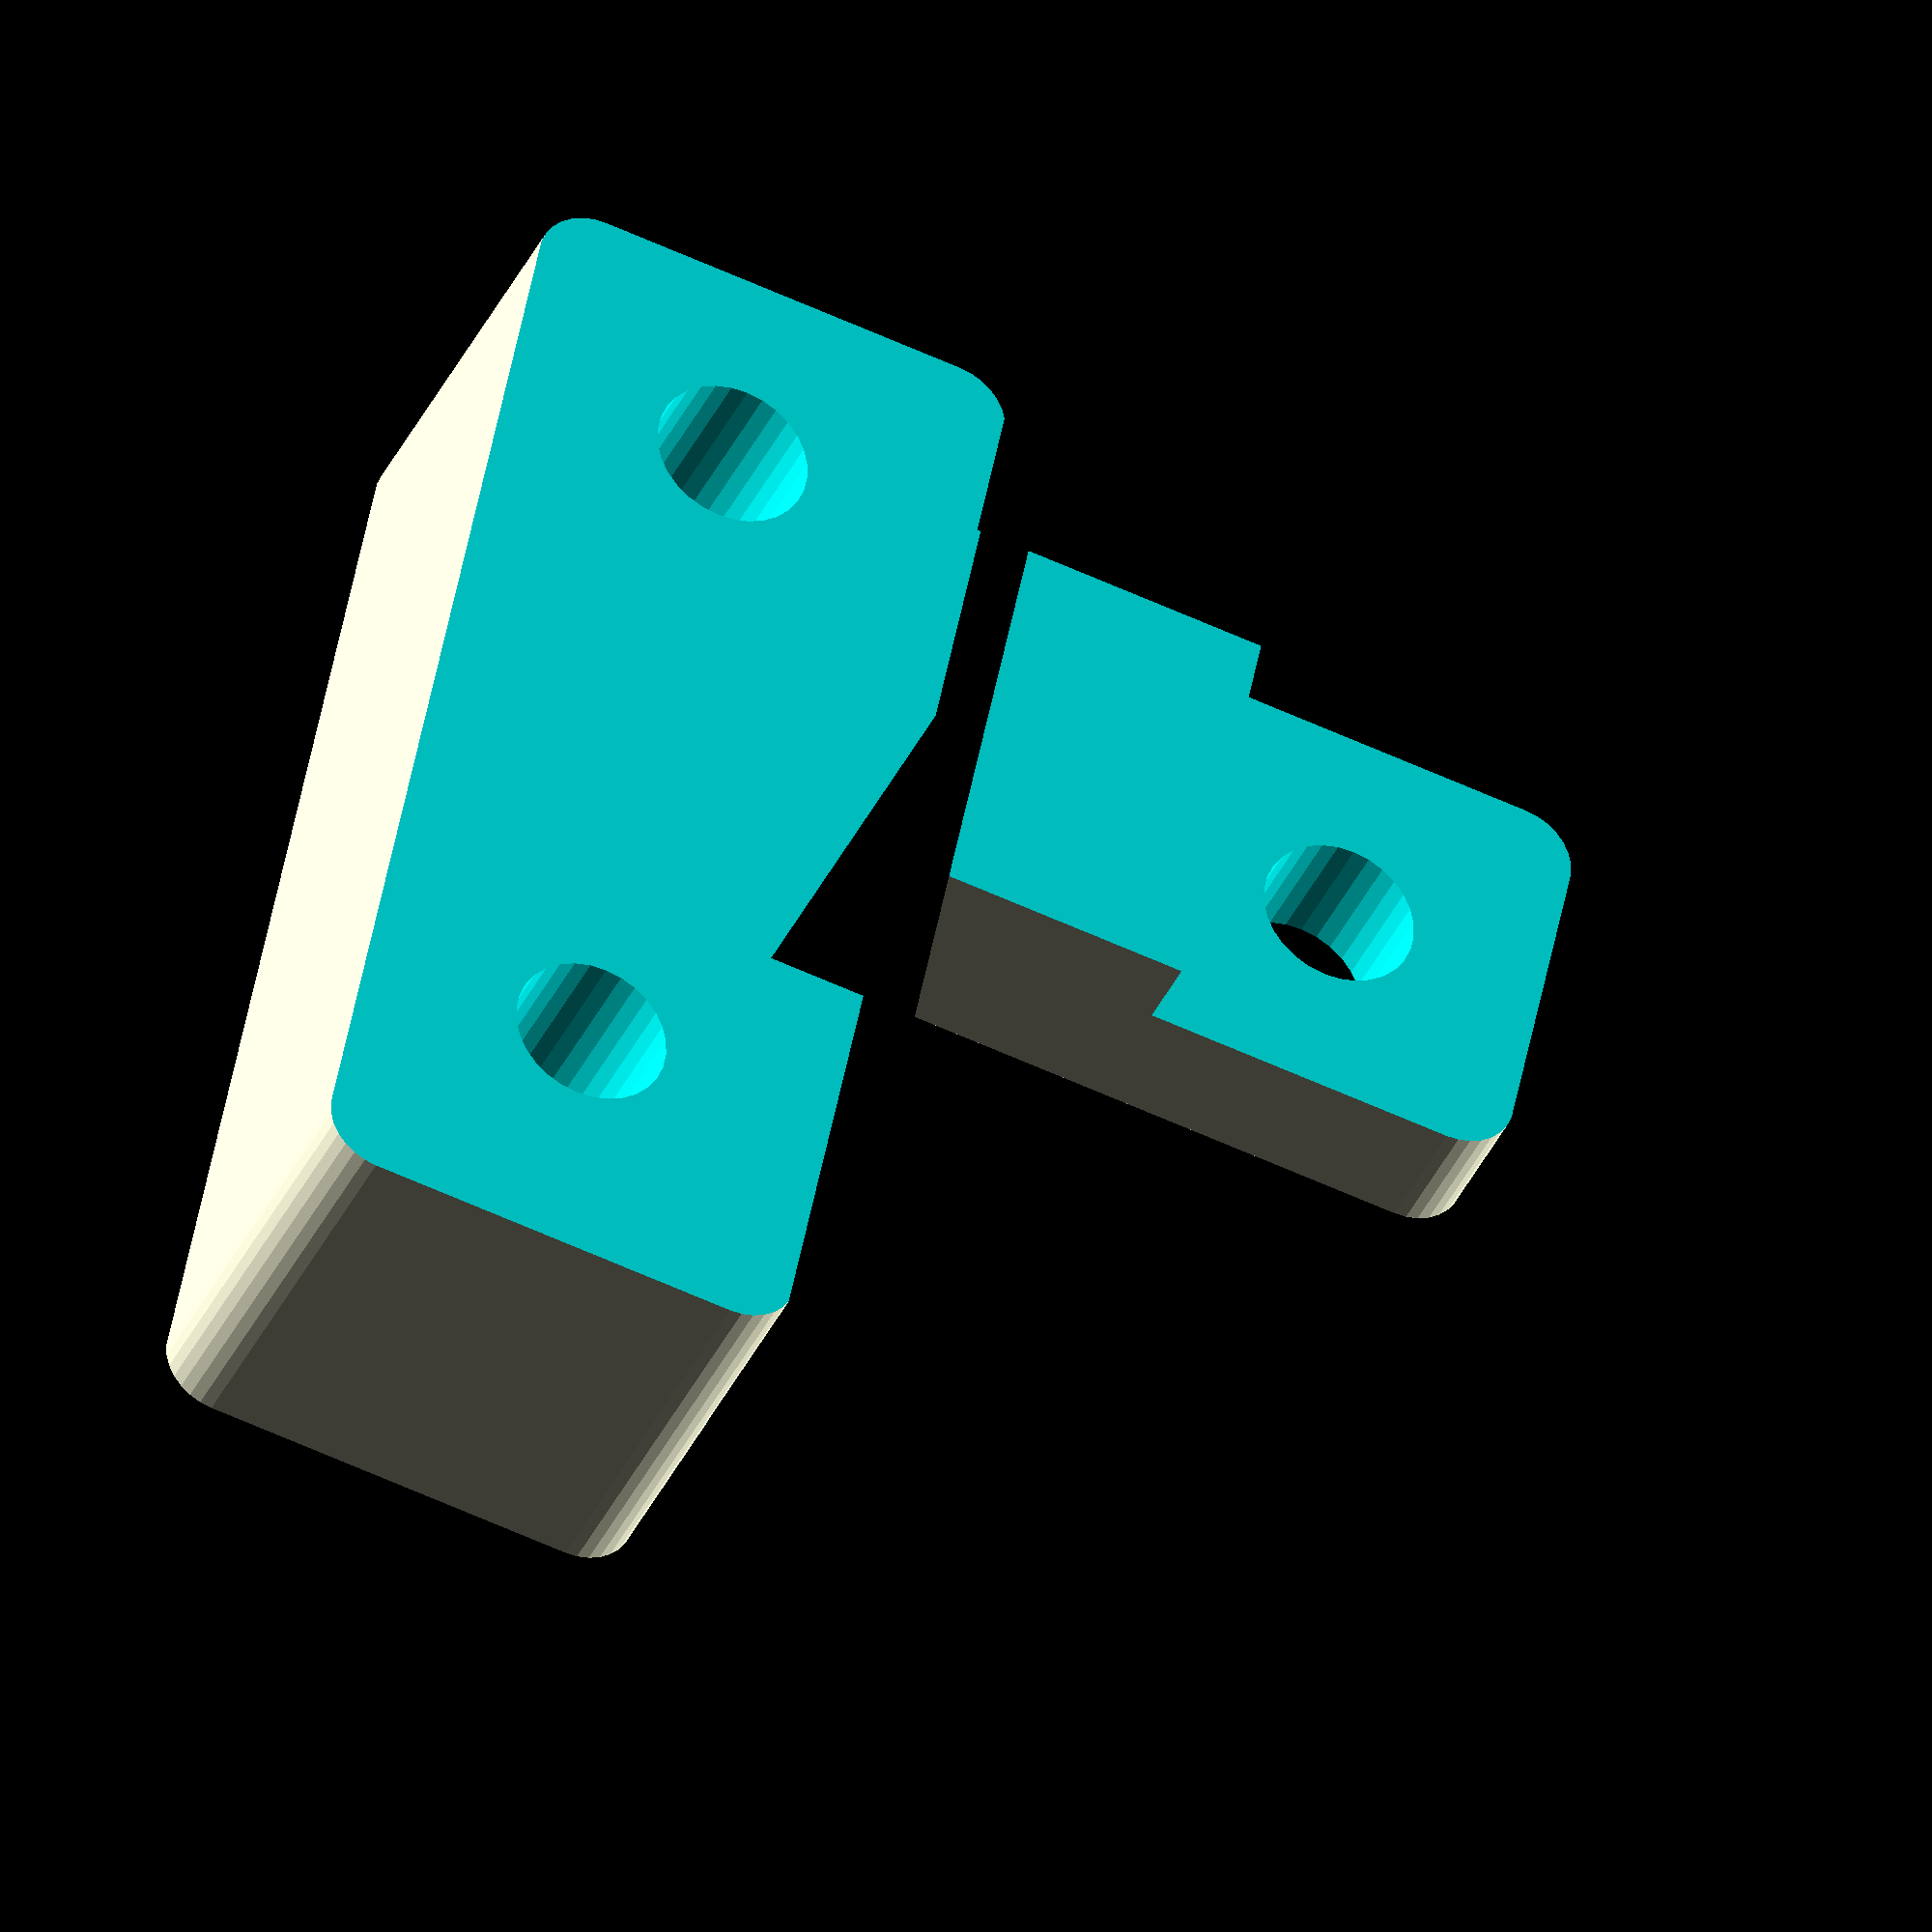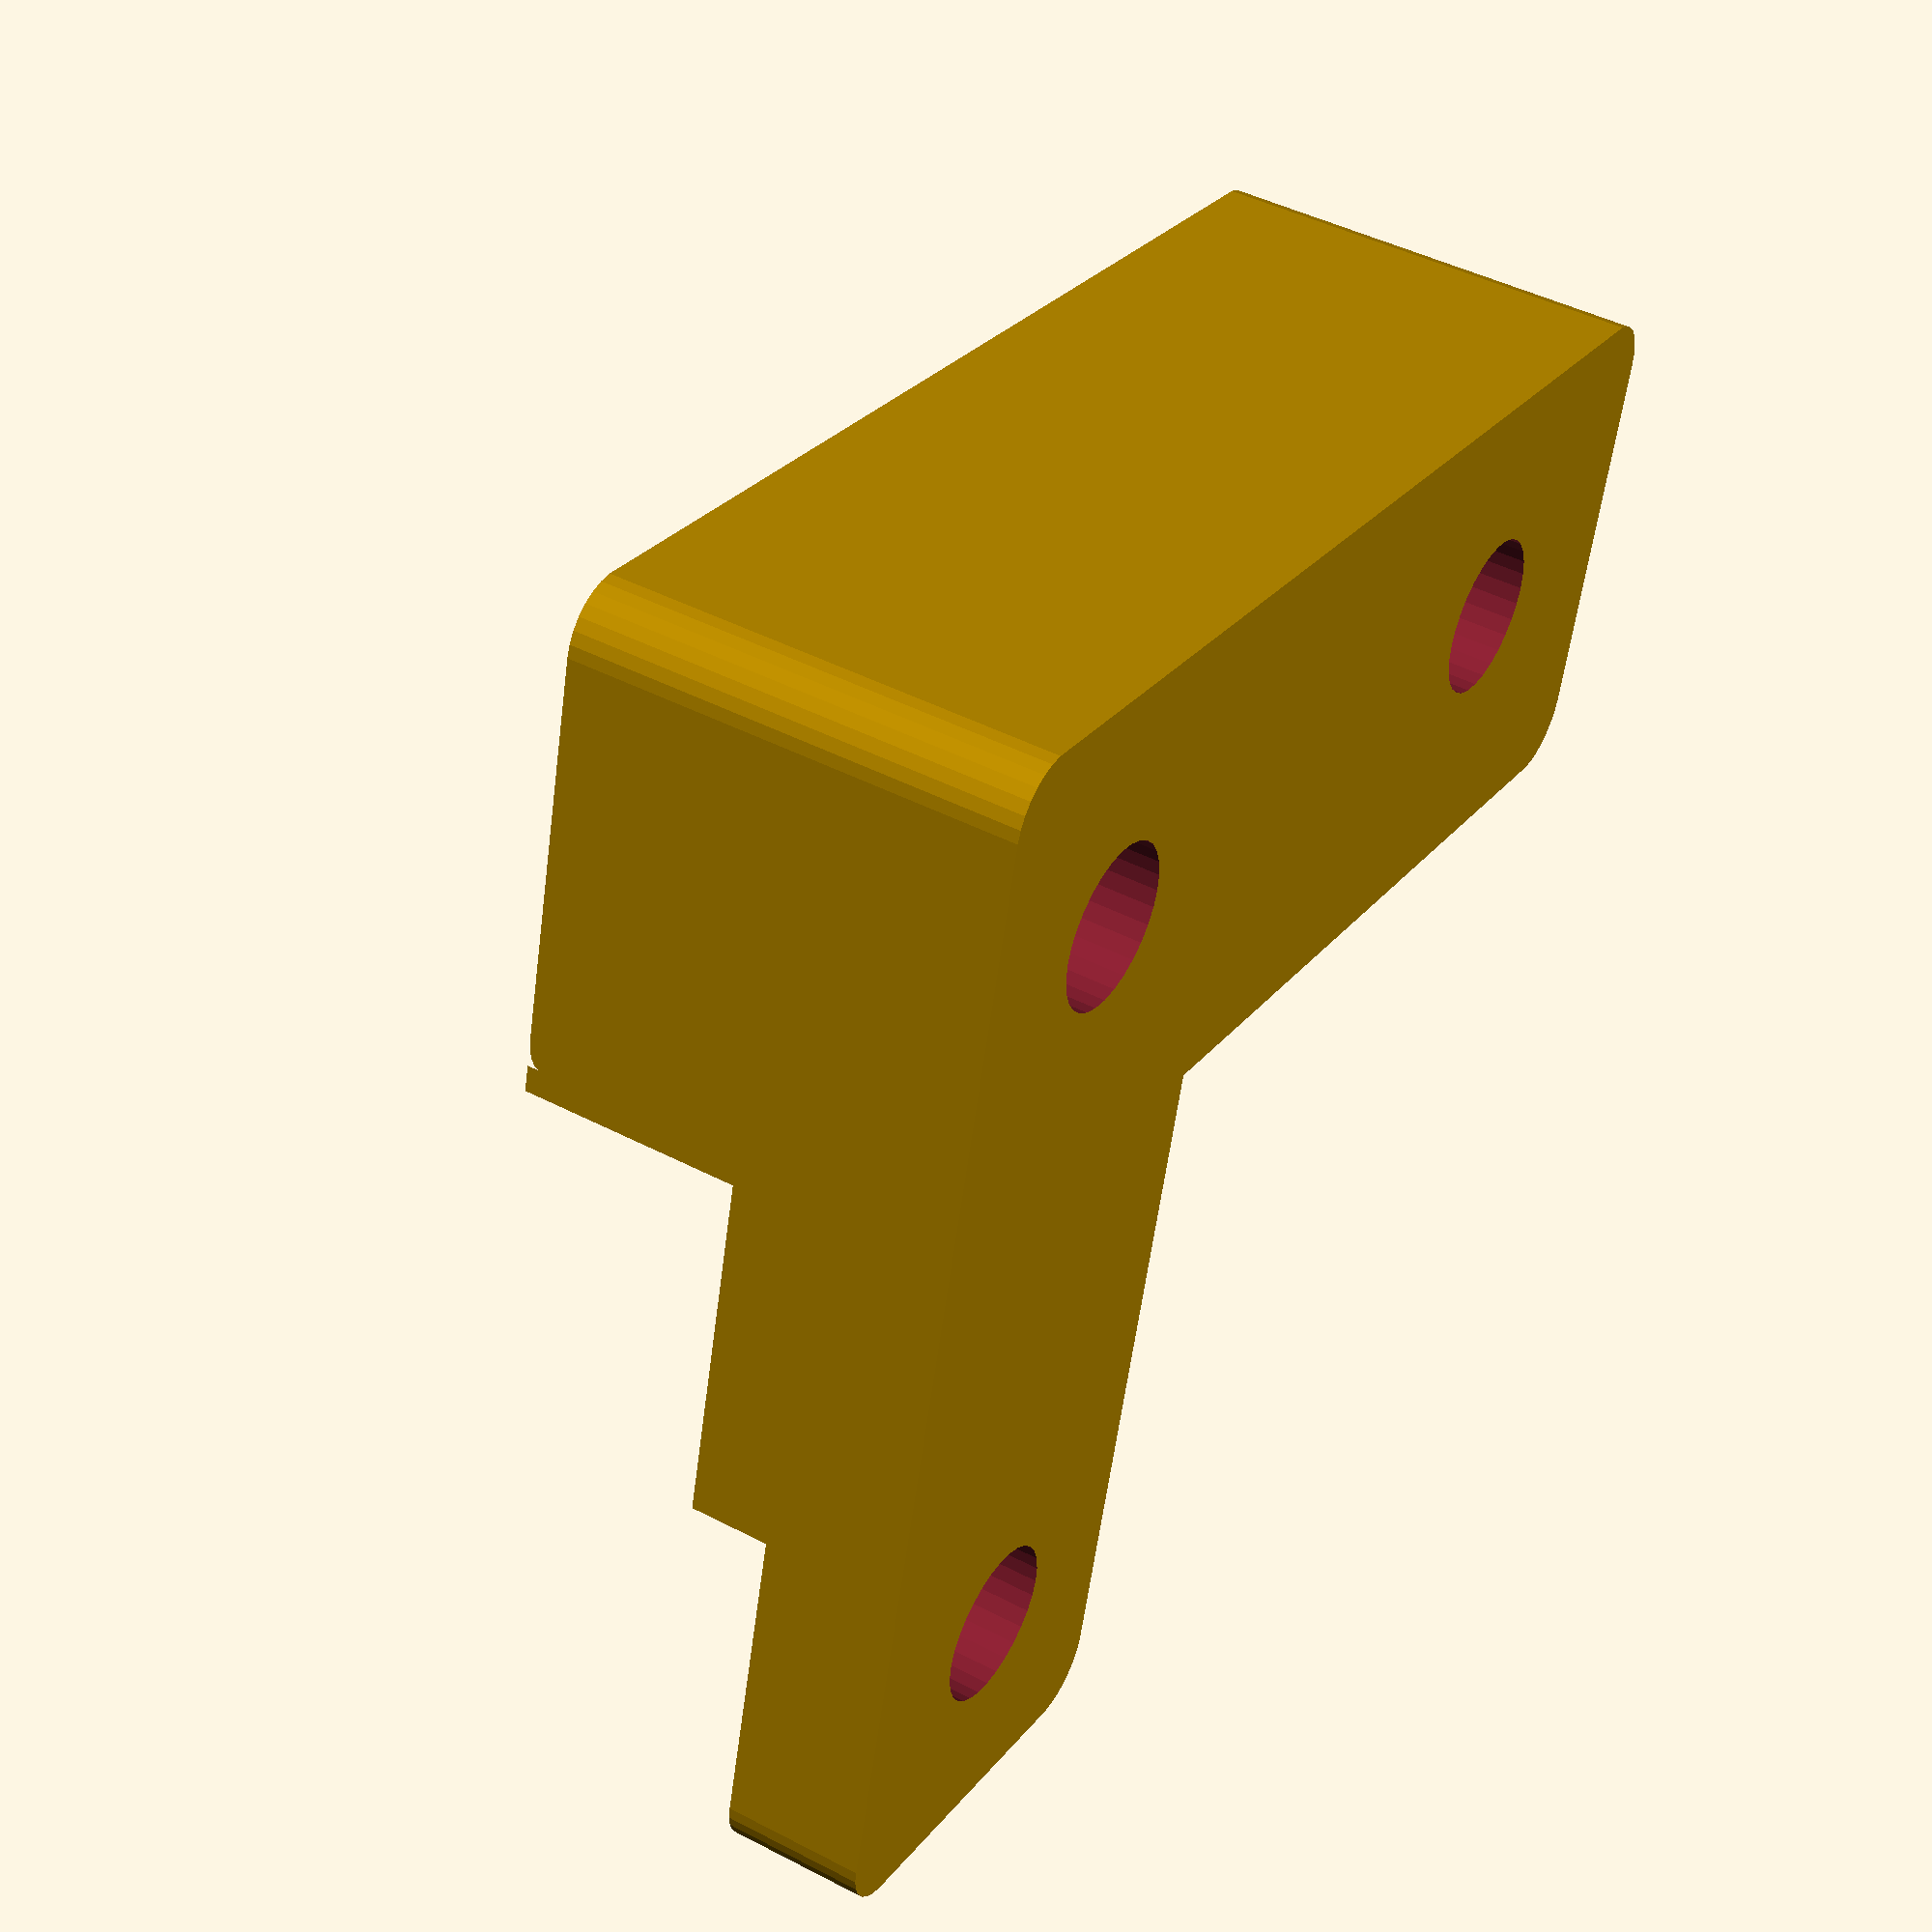
<openscad>
//endstop mount for kossel 2020

$fn=30;

screw_diameter = 4;
screw_head = 2;
thickness = 5.5;


difference(){
    minkowski(){
        union(){
            cube([7.7,28,thickness]);
            cube([28,9.6,thickness*2]);
            }
            cylinder(h=thickness,d=3);
        }
        
    translate([(7.7/2),24,-1]) cylinder(h=thickness*3,d=screw_diameter);
        
    translate([(7.7/2),4.5,-1]) cylinder(h=thickness*3,d=screw_diameter);
    translate([(7.7/2)+19,4.5,-1]) cylinder(h=thickness*3,d=screw_diameter);
        
    //remove height added by minkowski sum
    translate([-10,-10,thickness*2]) cube(500,500,500);
    translate([-10,11,thickness]) cube(500,500,500);
    translate([-10,20,thickness-screw_head]) cube(500,500,500);
}
</openscad>
<views>
elev=35.9 azim=101.4 roll=338.3 proj=o view=solid
elev=315.4 azim=165.7 roll=121.3 proj=p view=solid
</views>
